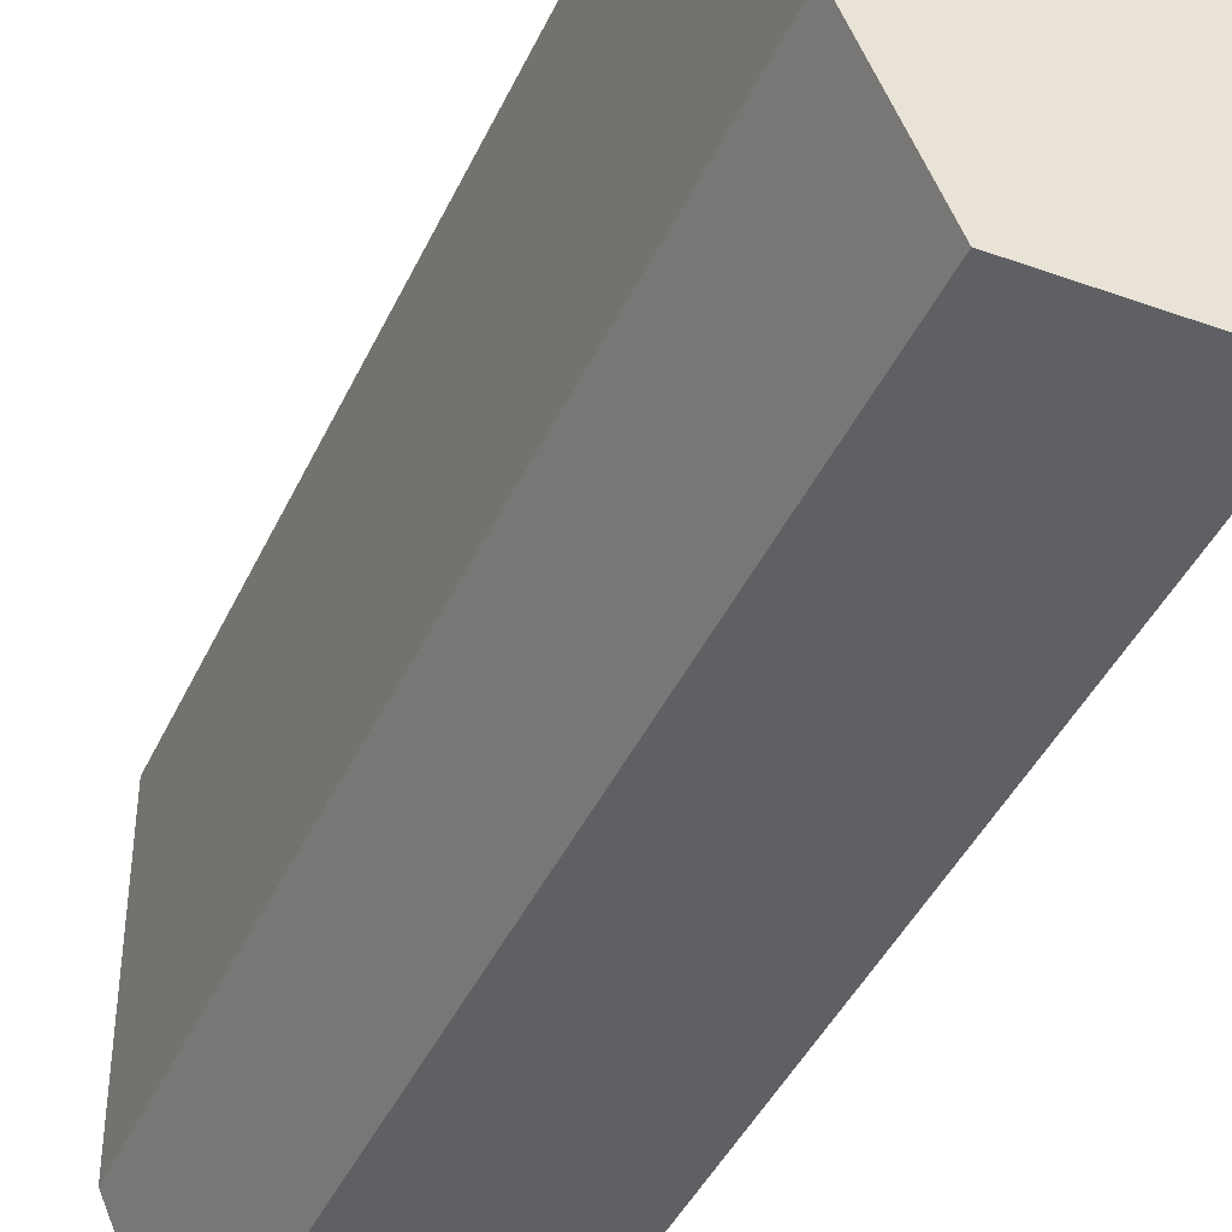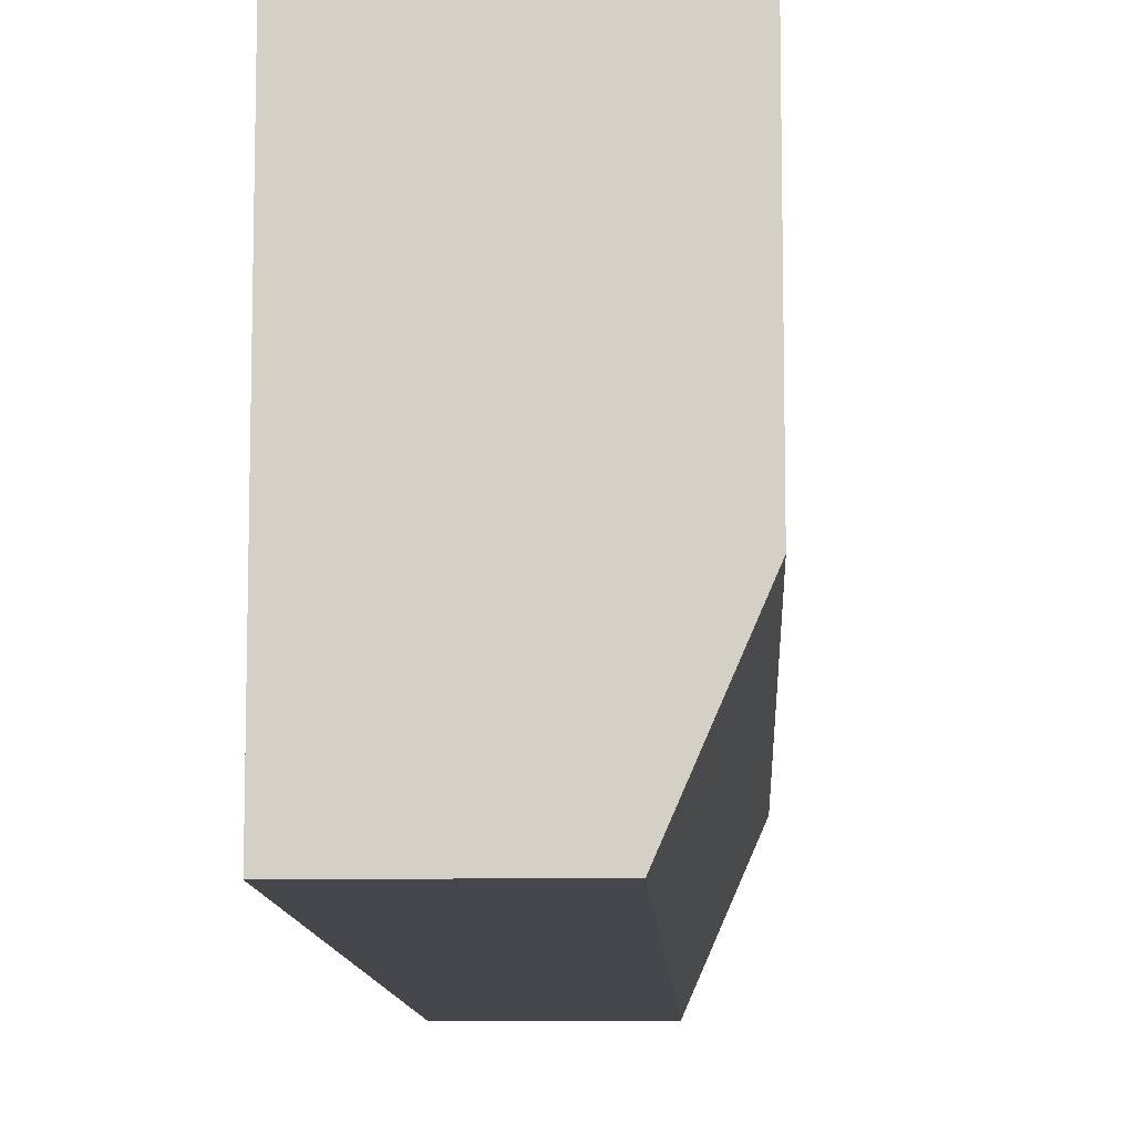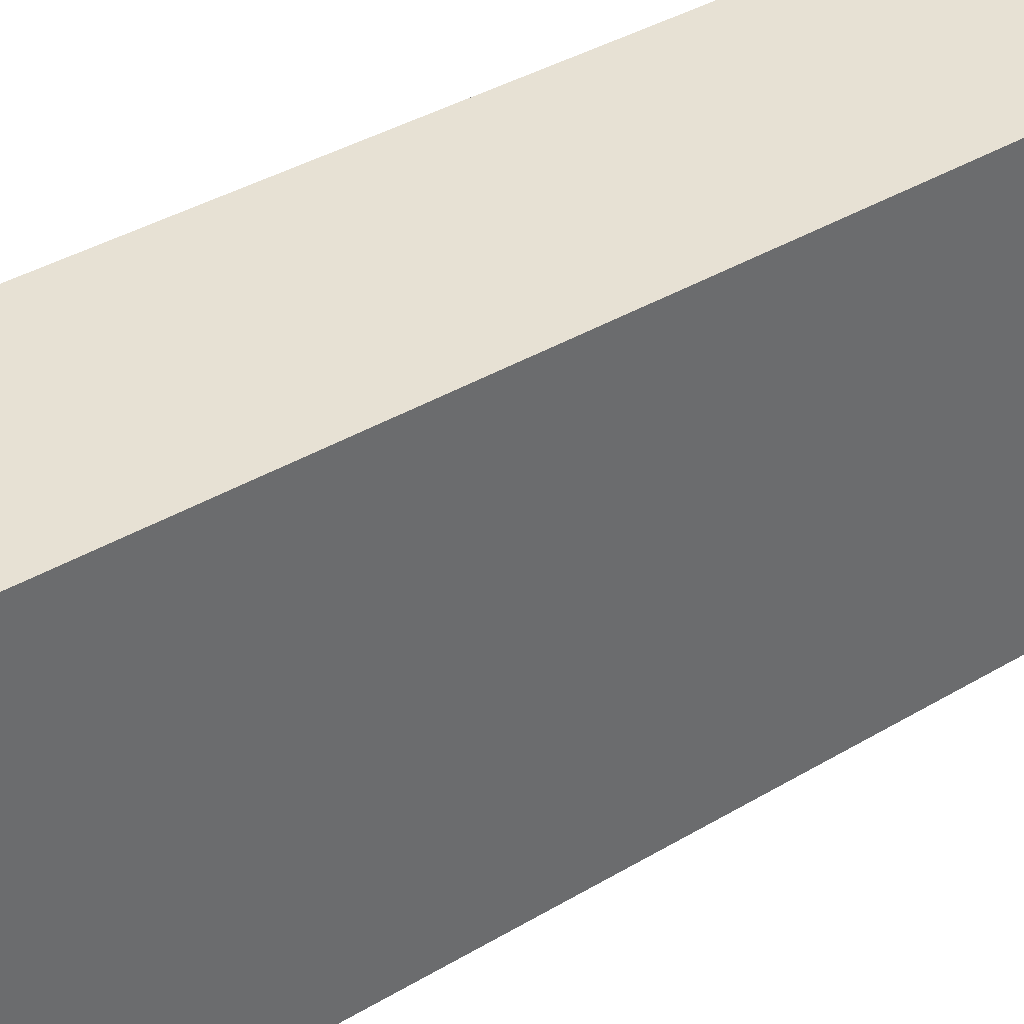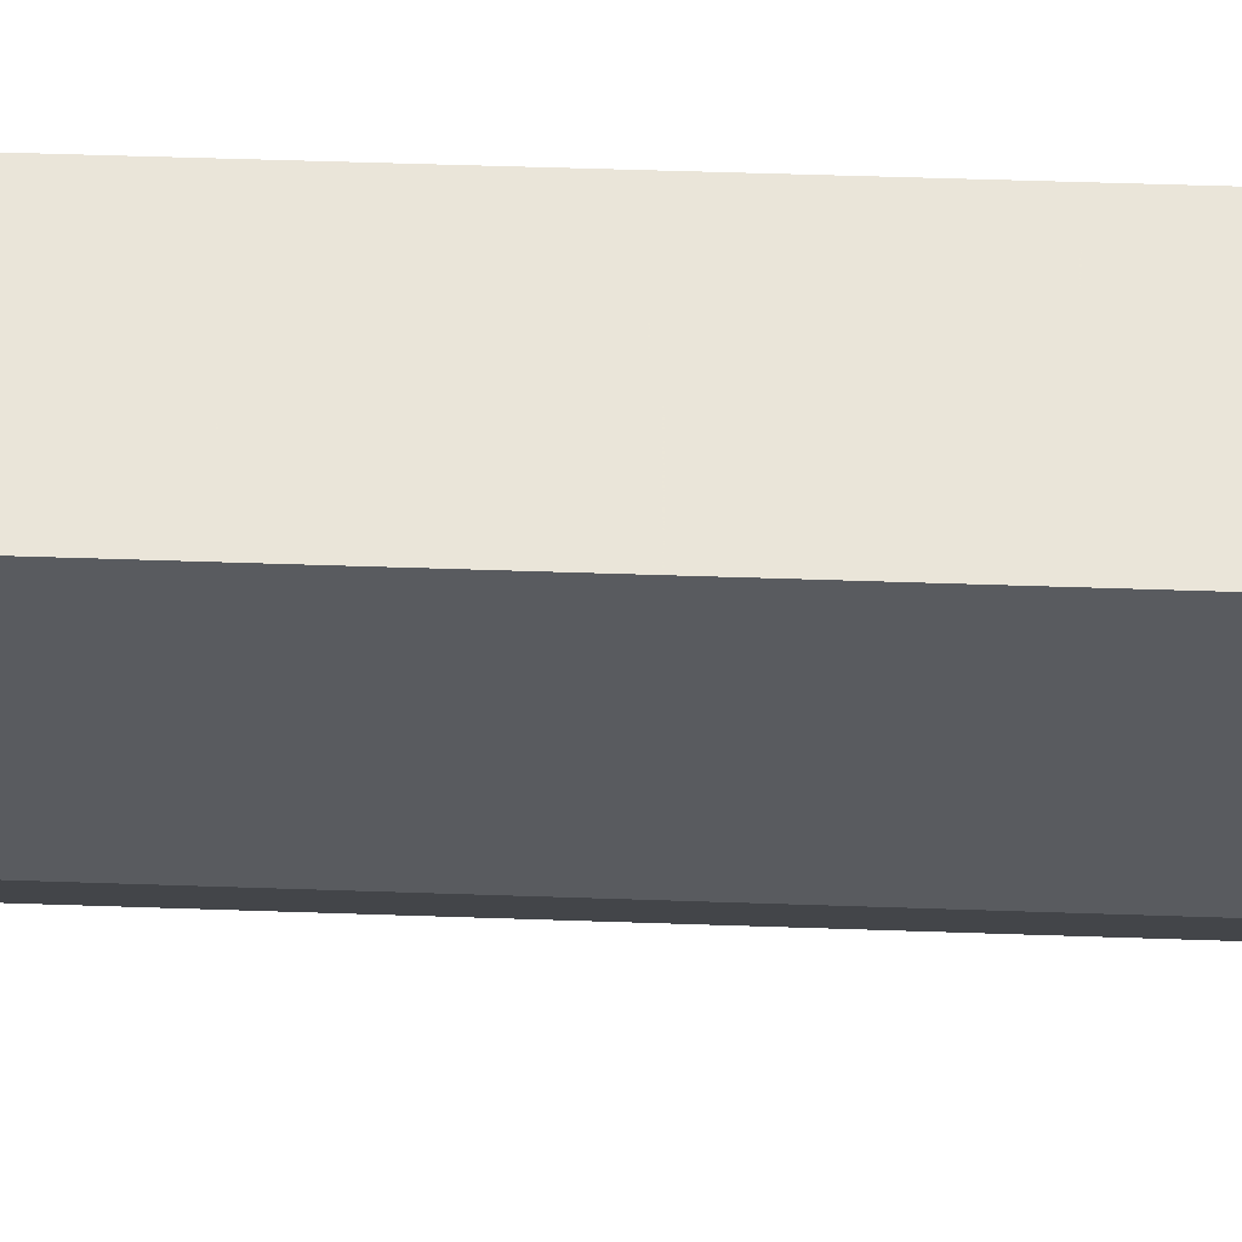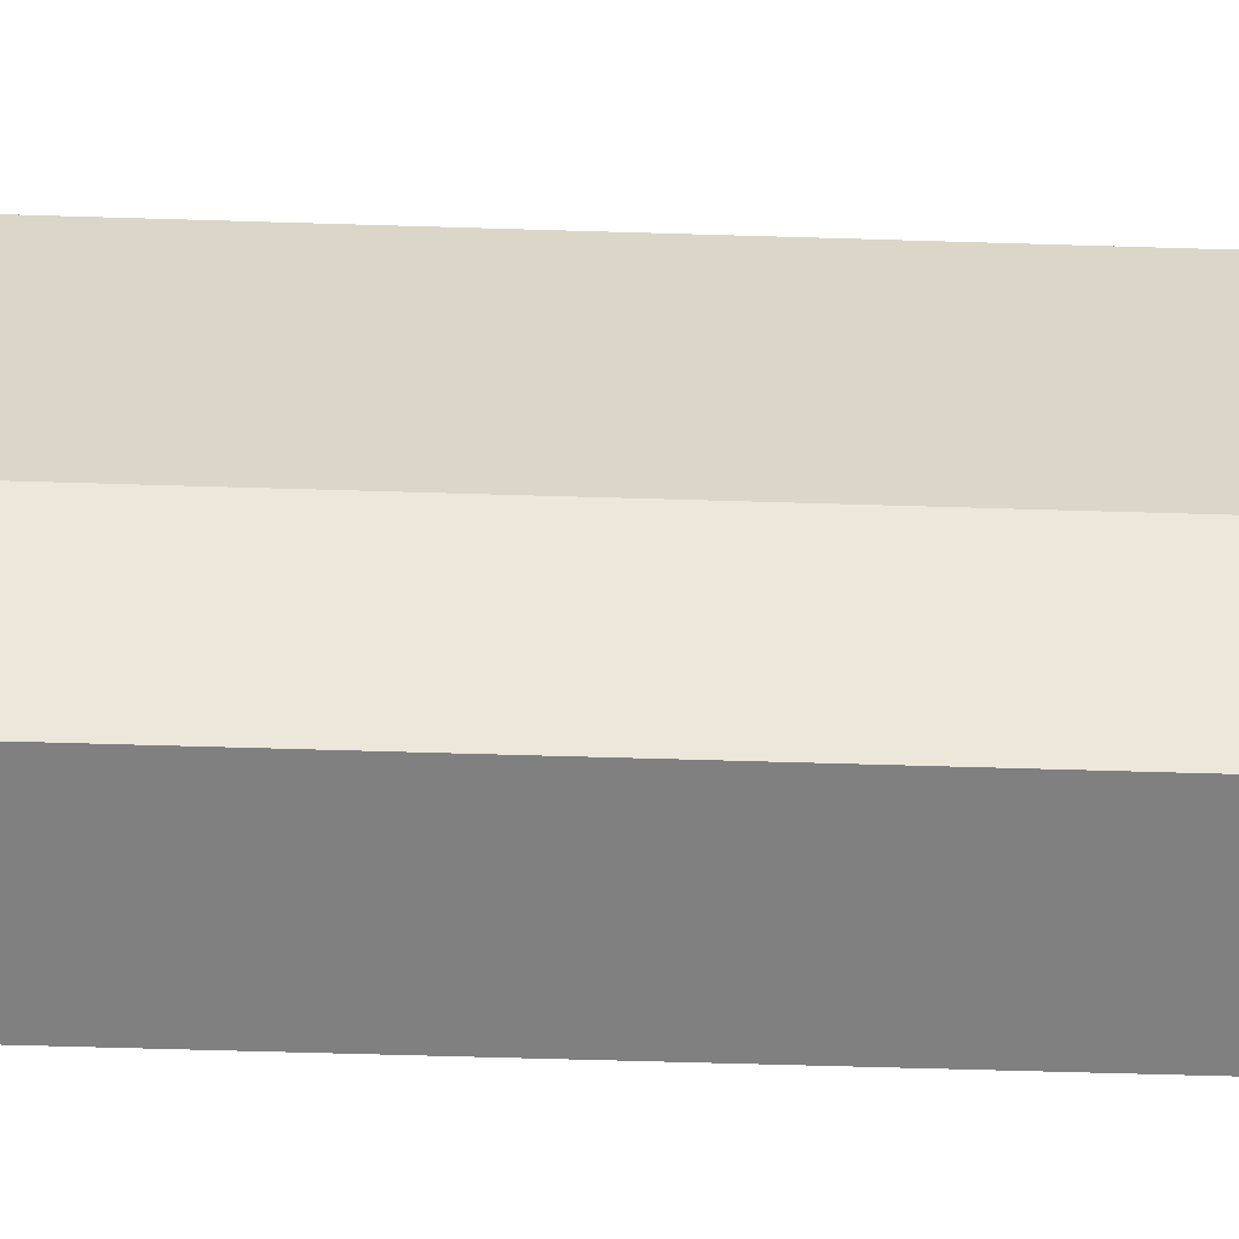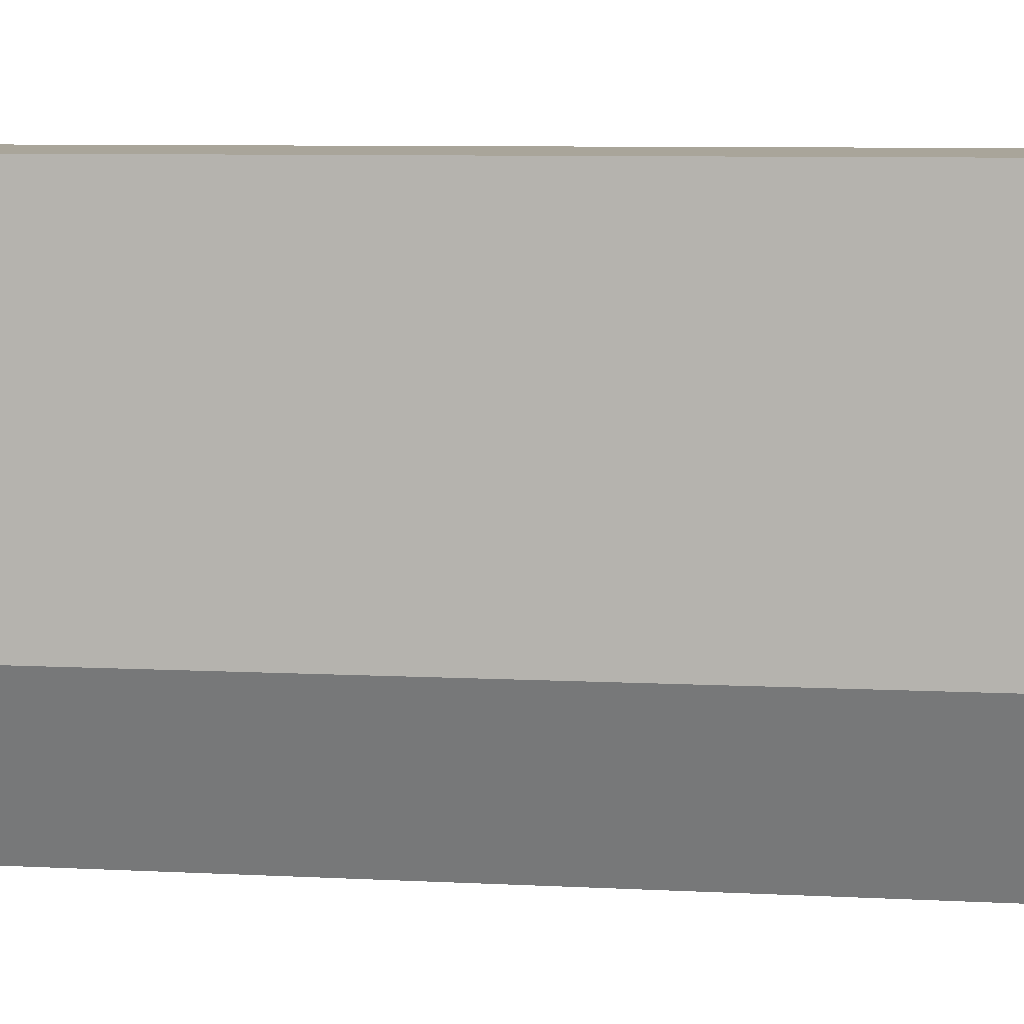
<metadata>
{"format":"obj","ext":"obj","renderer":"f3d","projection":"perspective","resolution":1024,"background":"white","views":[{"elev":-42.2,"azim":156.6,"up":"+Y"},{"elev":-10.5,"azim":2.6,"up":"+Y"},{"elev":39.6,"azim":-126.3,"up":"+Y"},{"elev":57.7,"azim":92.0,"up":"+Y"},{"elev":-60.1,"azim":88.2,"up":"+Y"},{"elev":7.5,"azim":98.8,"up":"+Y"}]}
</metadata>
<code>
v -0.003872 0.003377 0.01159
v -0.003872 0.002604 0.01159
v -0.003872 0.003377 0.009169
v -0.004455 0.003377 0.009169
v -0.004455 0.003377 0.01159
v -0.004455 0.002255 0.009169
v -0.004025 0.002255 0.009169
v -0.004455 0.002255 0.01159
v -0.003872 0.002604 0.009169
v -0.004025 0.002255 0.01159
f 1 2 3
f 1 3 4
f 5 1 4
f 6 4 3
f 6 5 4
f 8 5 6
f 9 3 2
f 9 2 7
f 9 7 6
f 9 6 3
f 10 7 2
f 10 5 8
f 10 2 1
f 10 1 5
f 10 8 6
f 10 6 7

</code>
